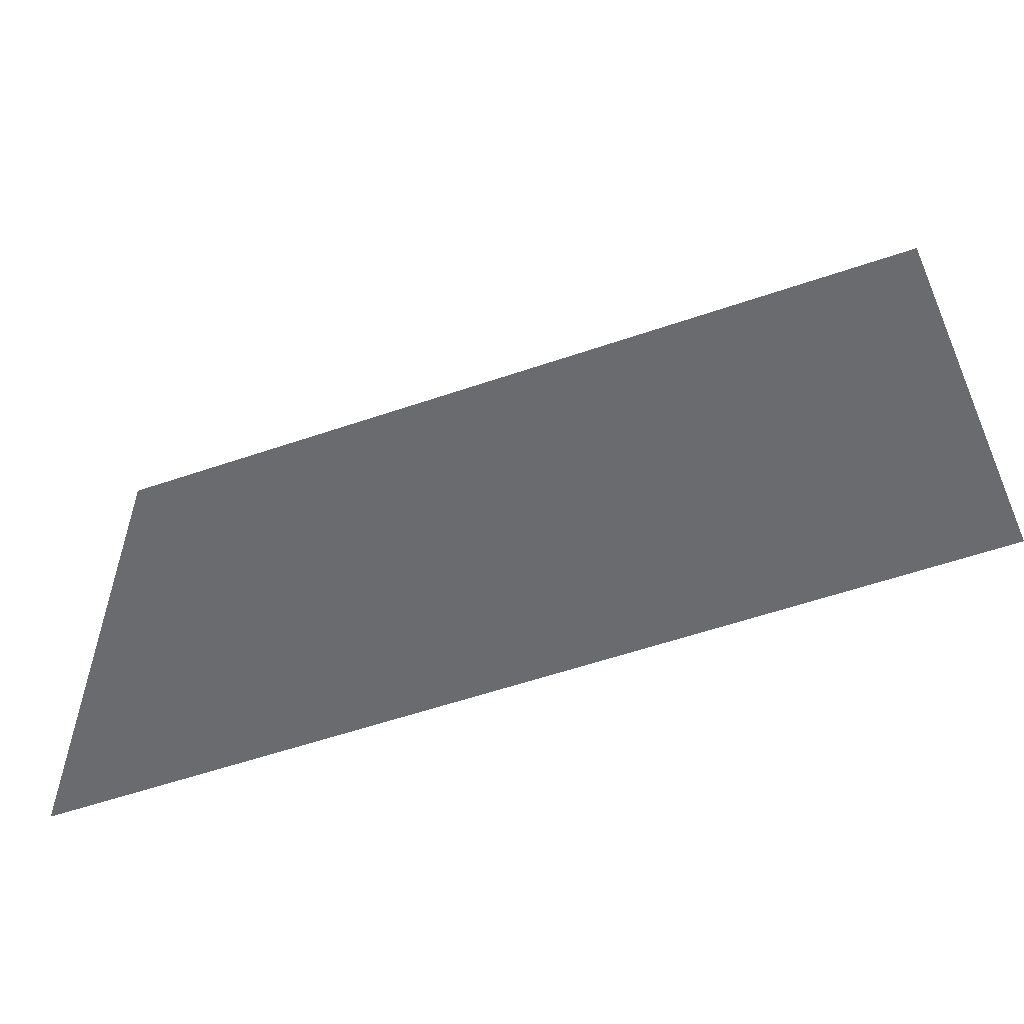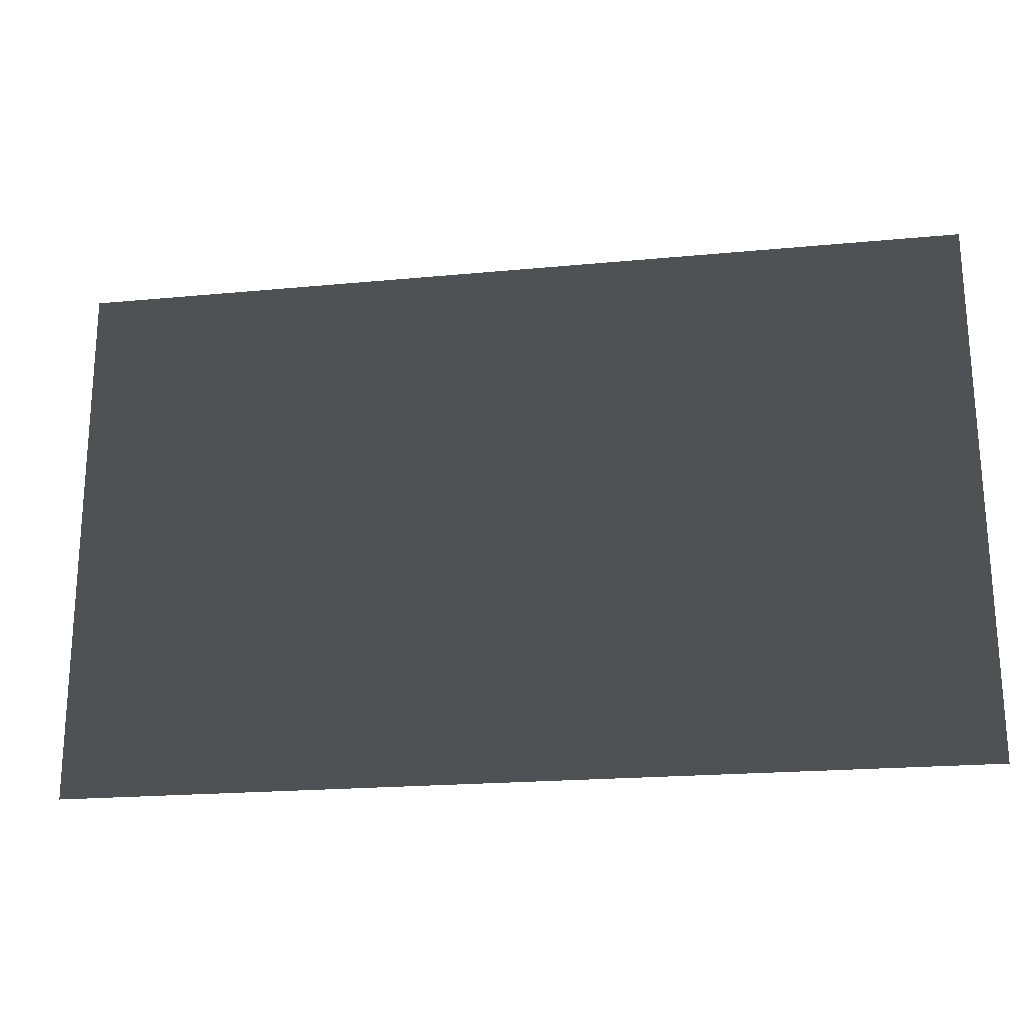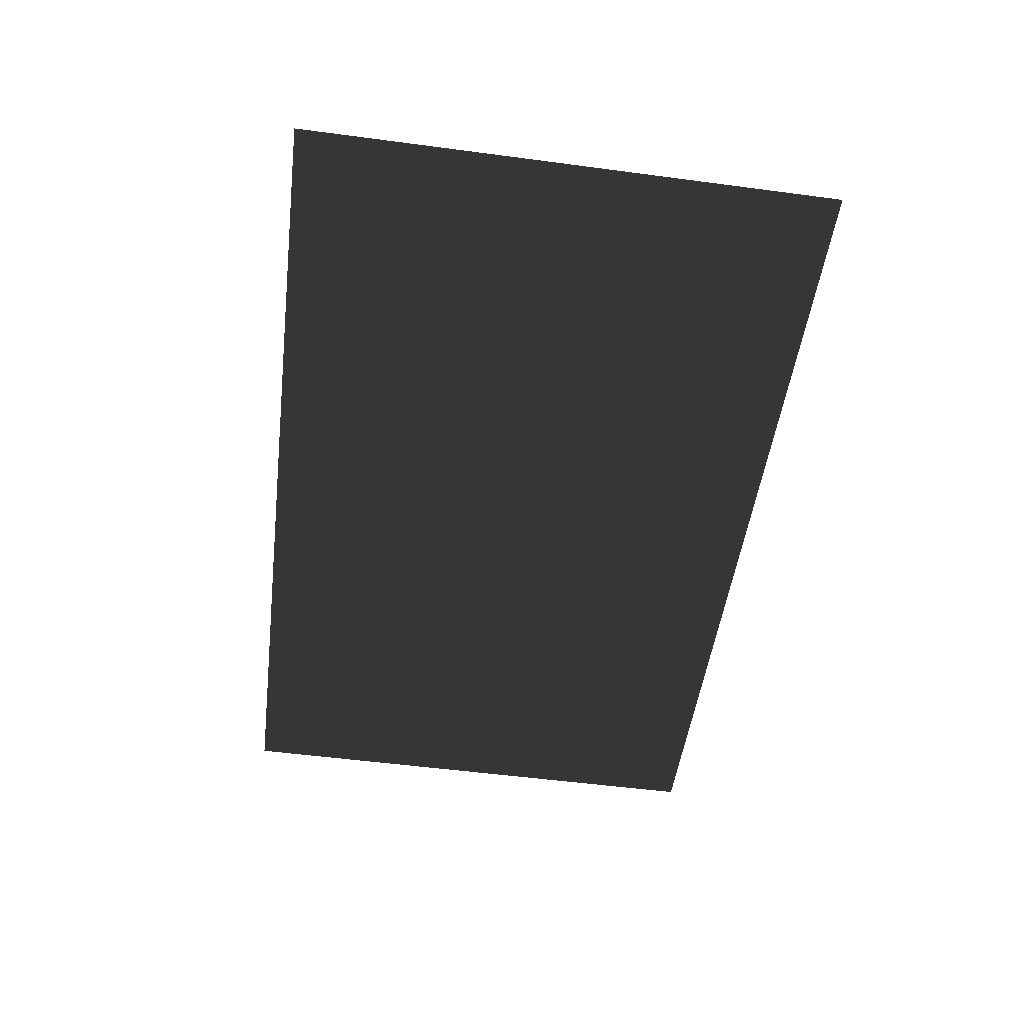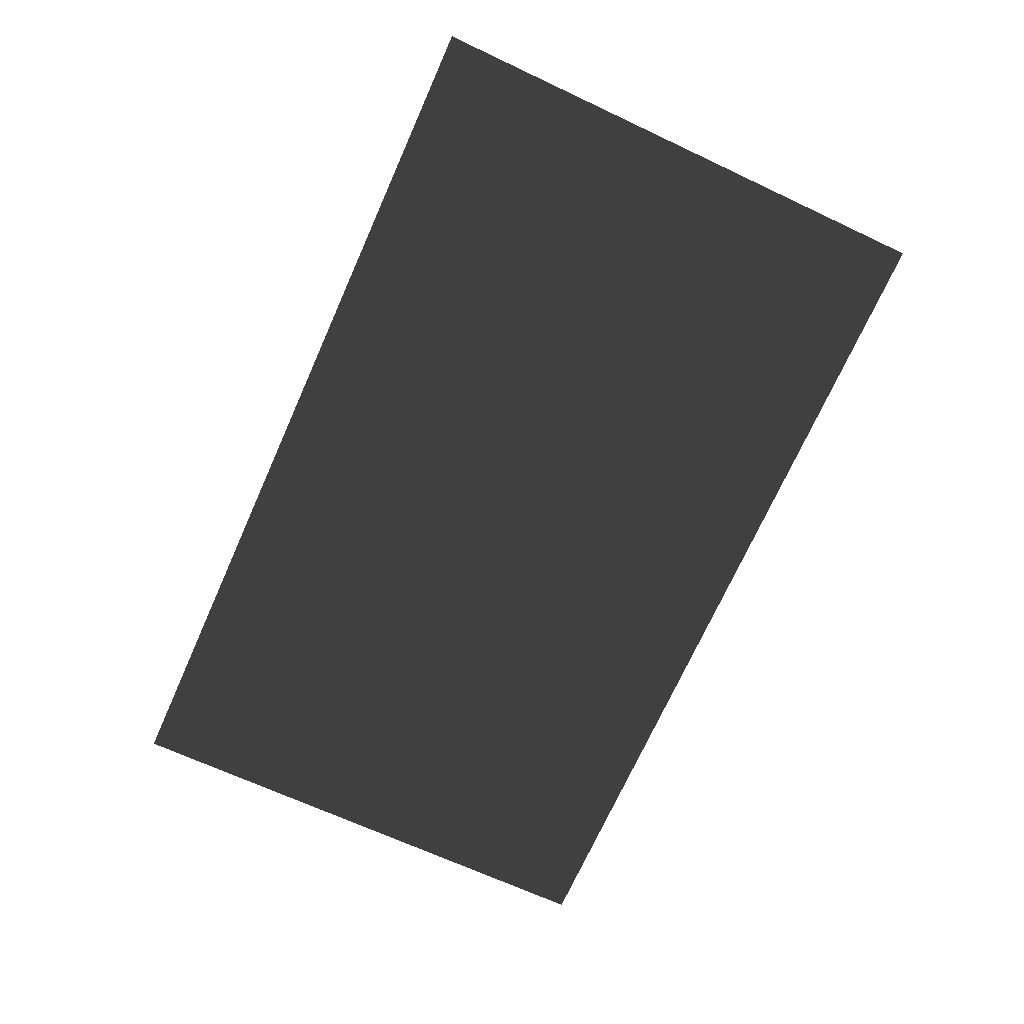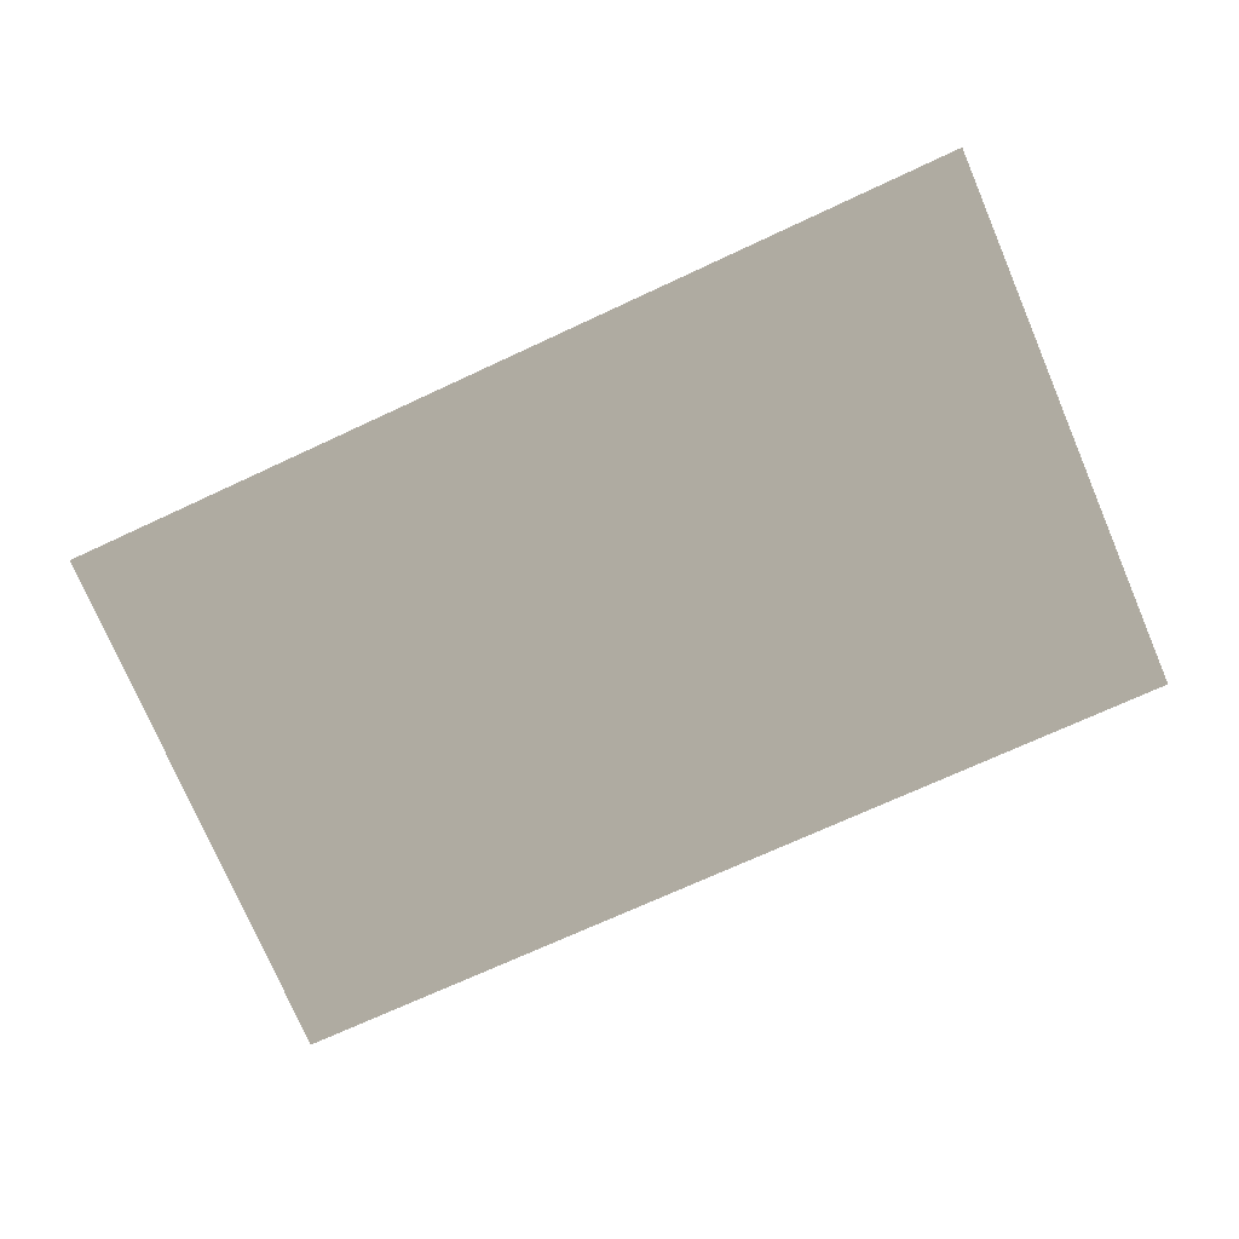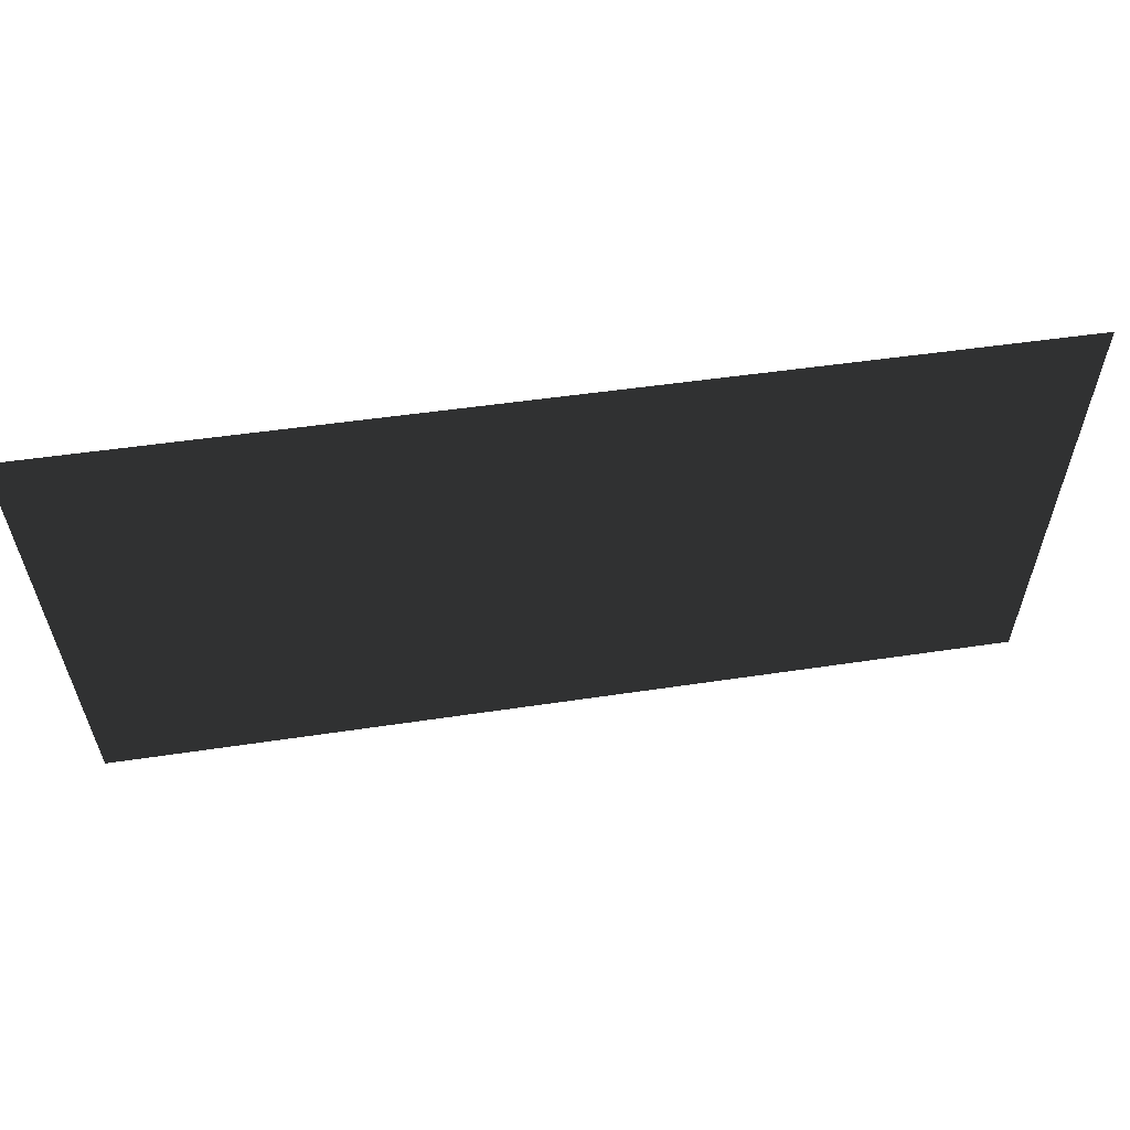
<metadata>
{"format":"obj","ext":"obj","renderer":"f3d","projection":"perspective","resolution":1024,"background":"white","views":[{"elev":-55.9,"azim":-159.4,"up":"+Z"},{"elev":-21.5,"azim":-167.7,"up":"+Z"},{"elev":-49.0,"azim":81.6,"up":"+Y"},{"elev":-68.2,"azim":-114.9,"up":"+Y"},{"elev":-75.7,"azim":23.3,"up":"+Y"},{"elev":60.1,"azim":171.0,"up":"+Z"}]}
</metadata>
<code>
v 0.8517 -1.614 1.072
v 0.8517 -1.614 0.7518
v 0.3172 -1.614 0.7434
v 0.3192 -1.614 1.059
g Hangar.001_35034_344
f 1 3 2
f 1 4 3

</code>
